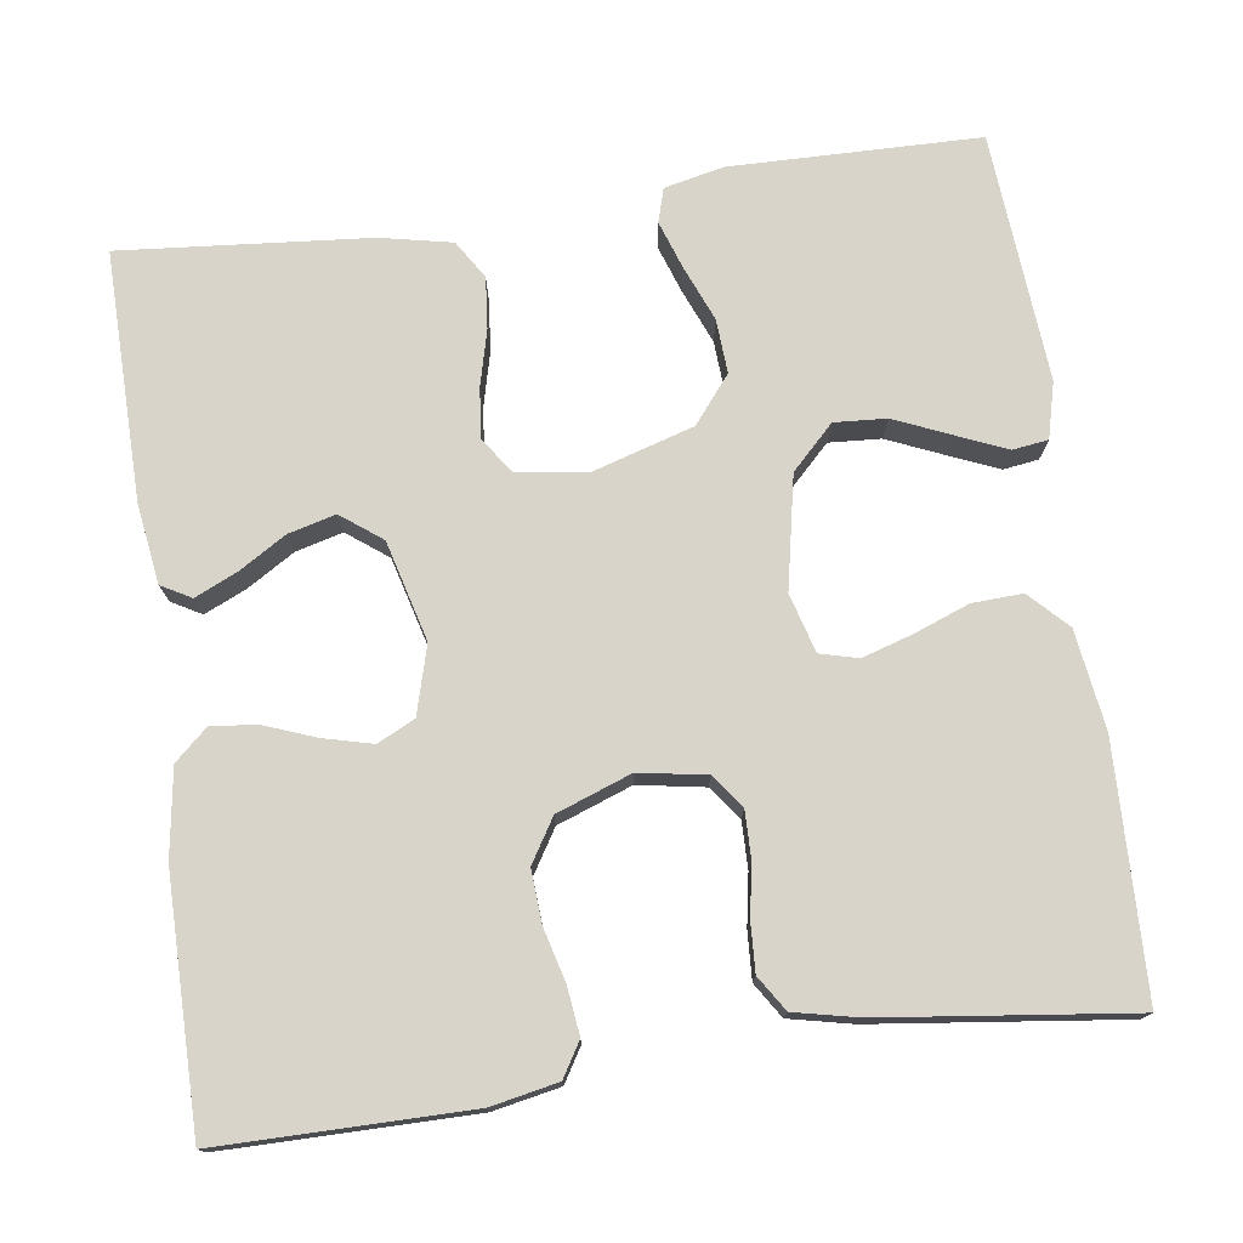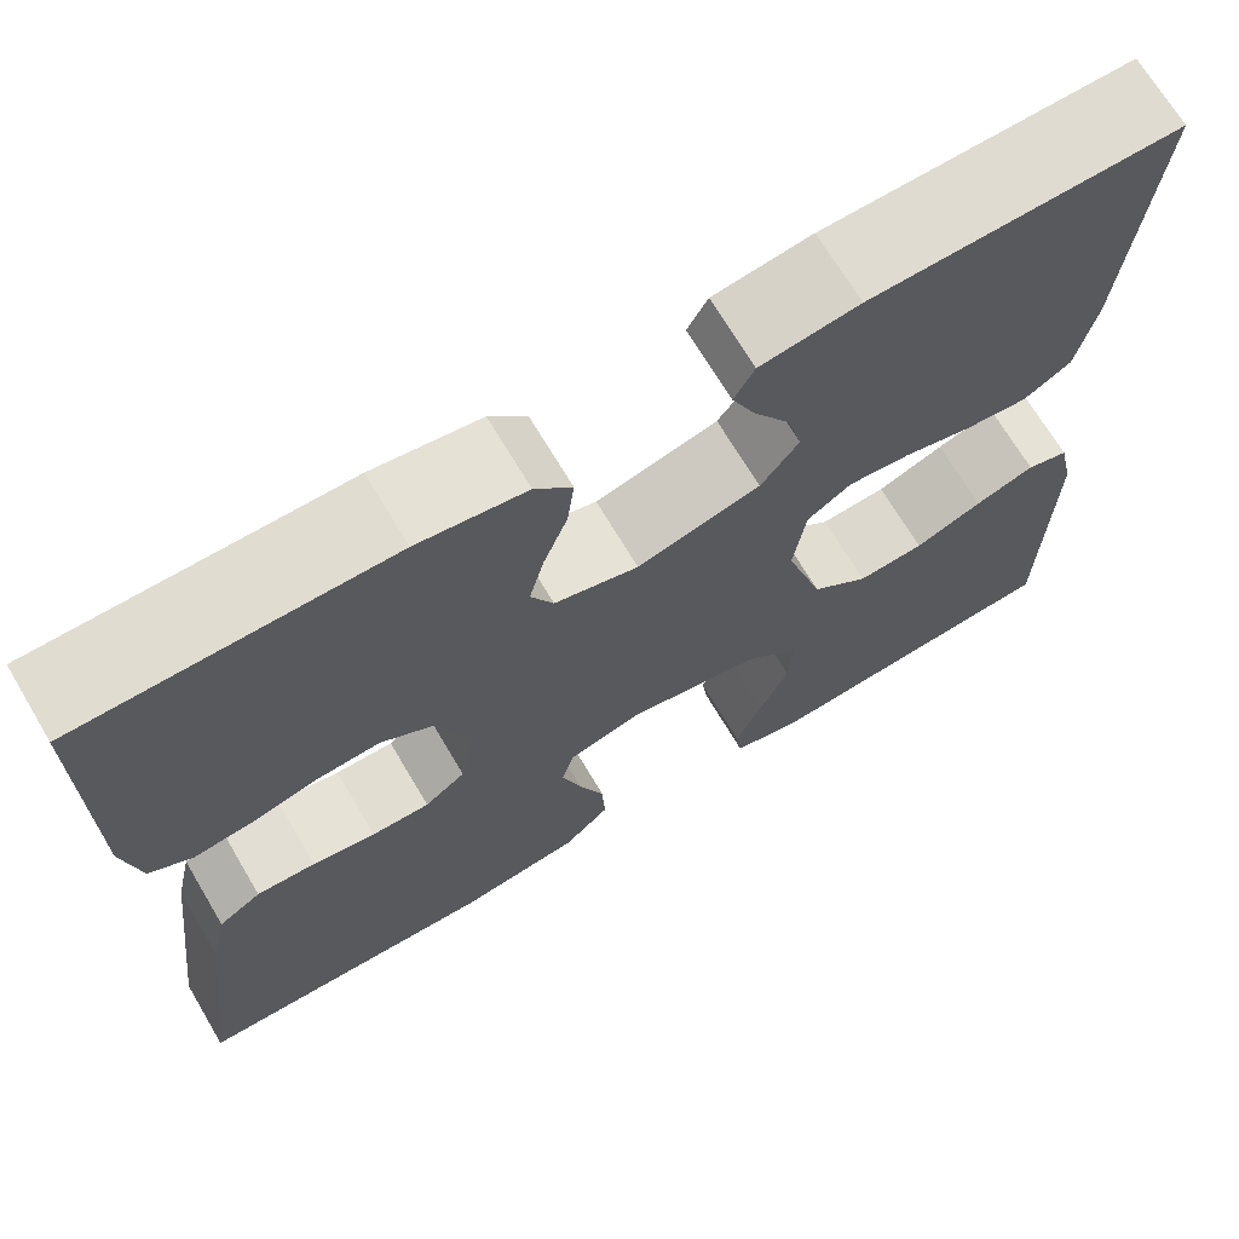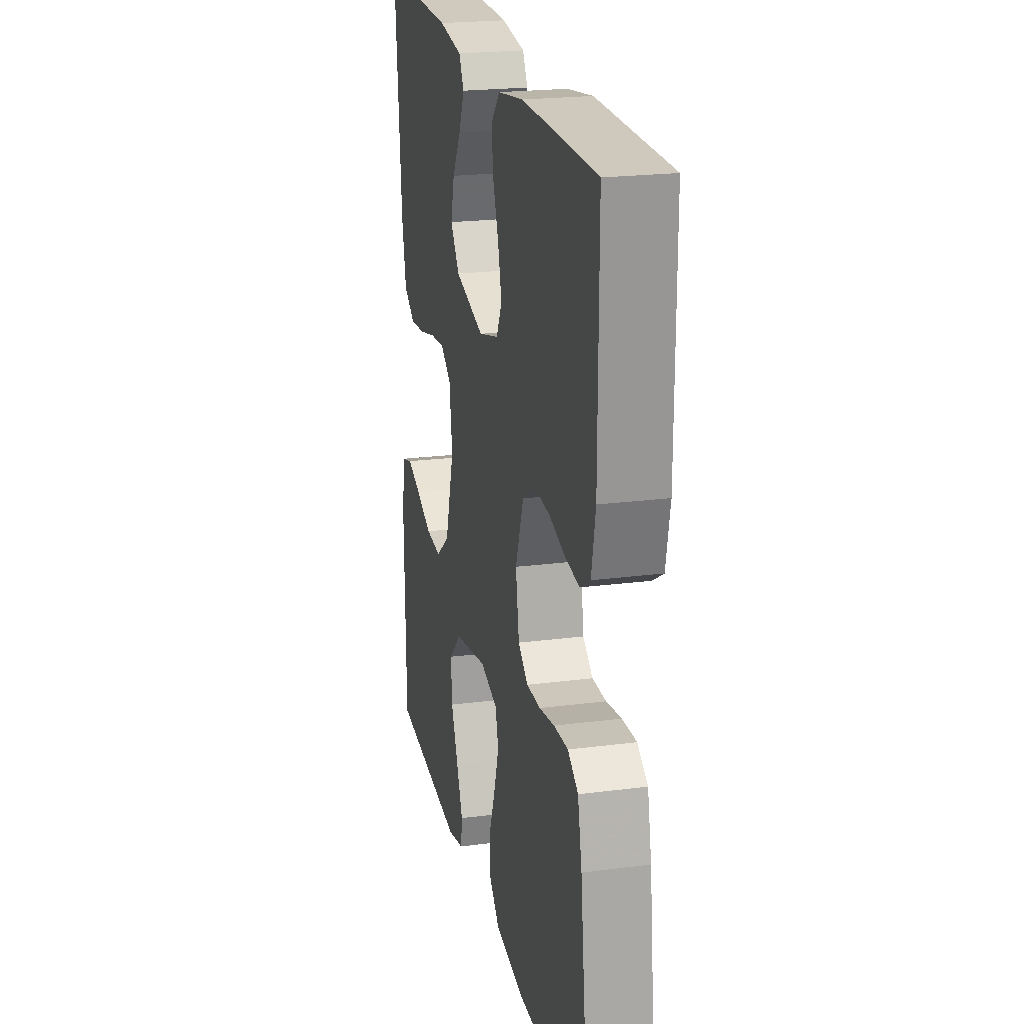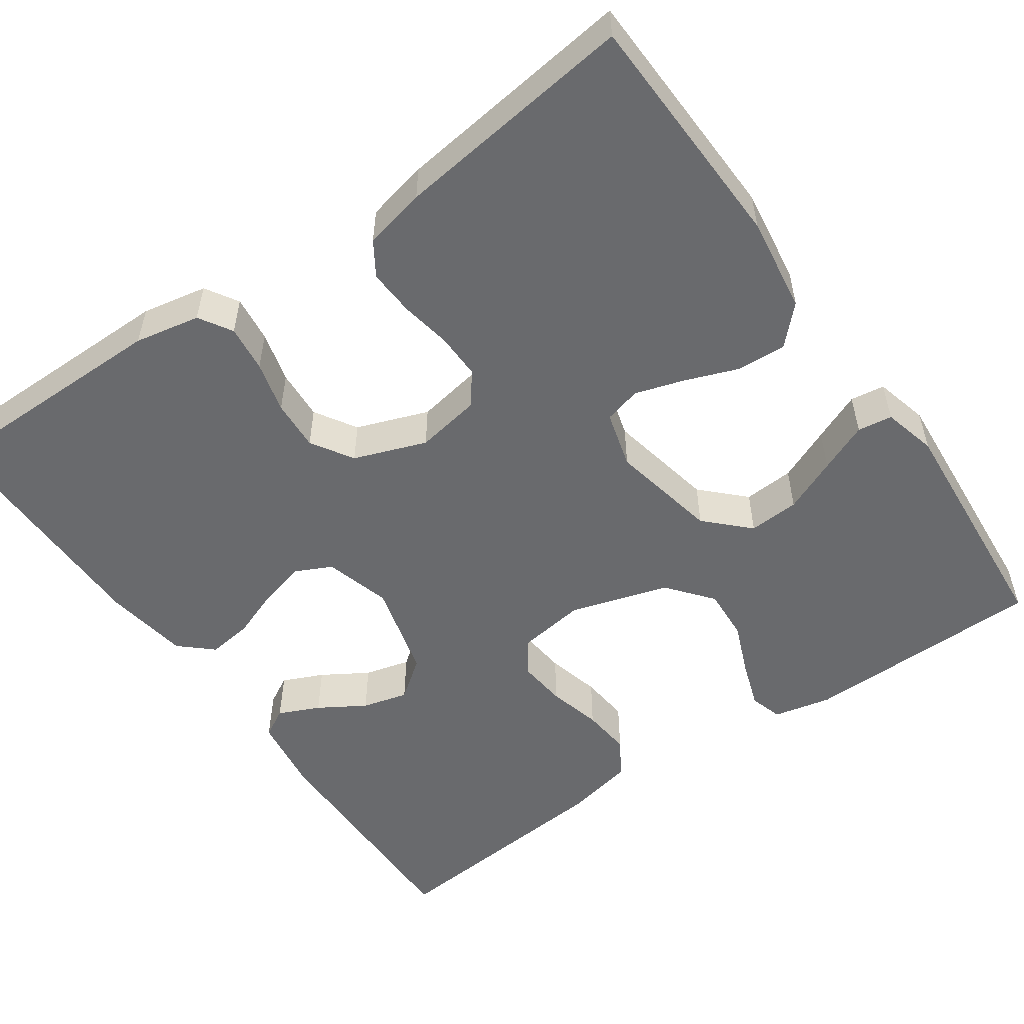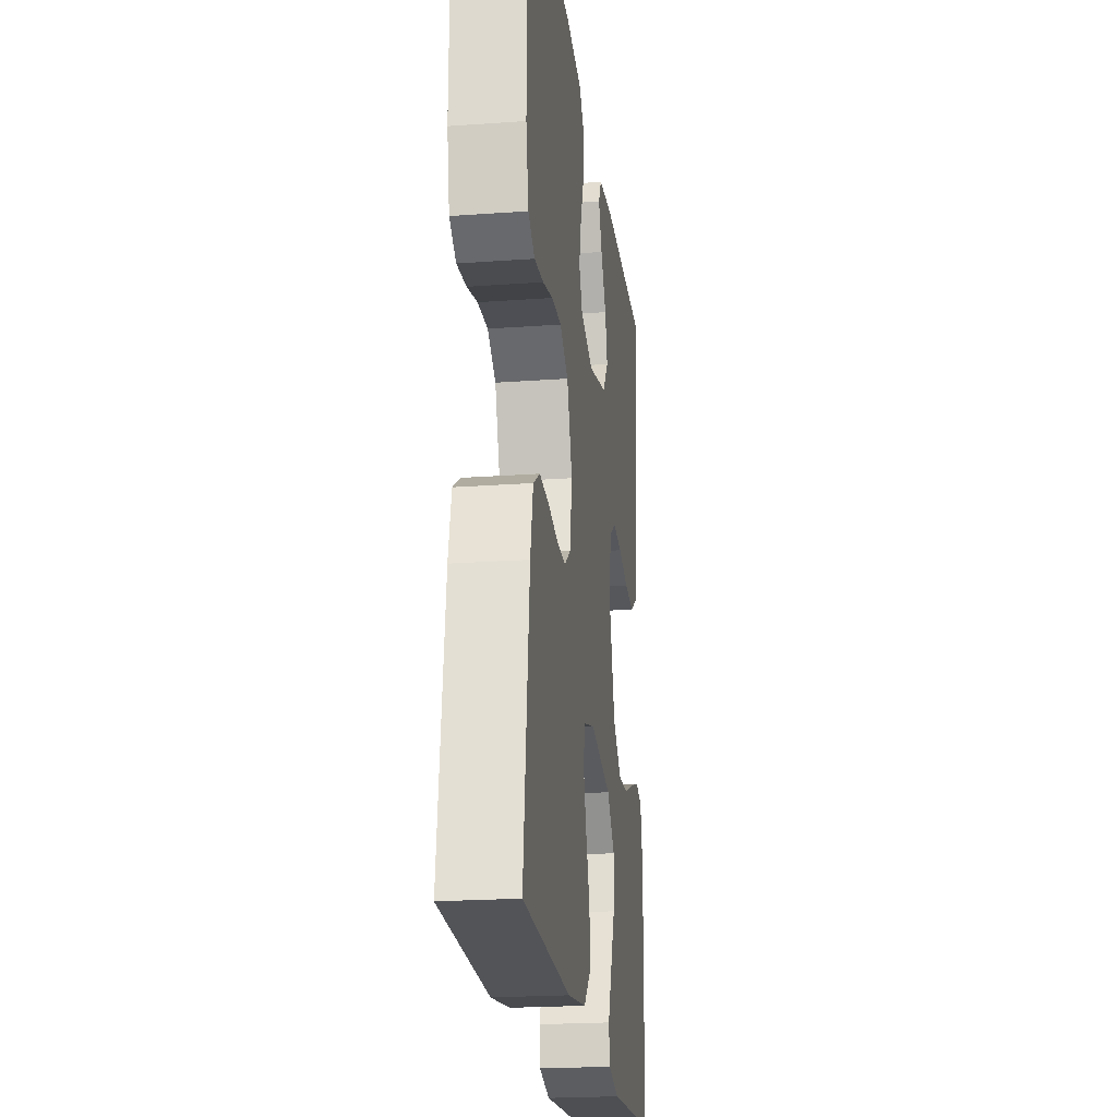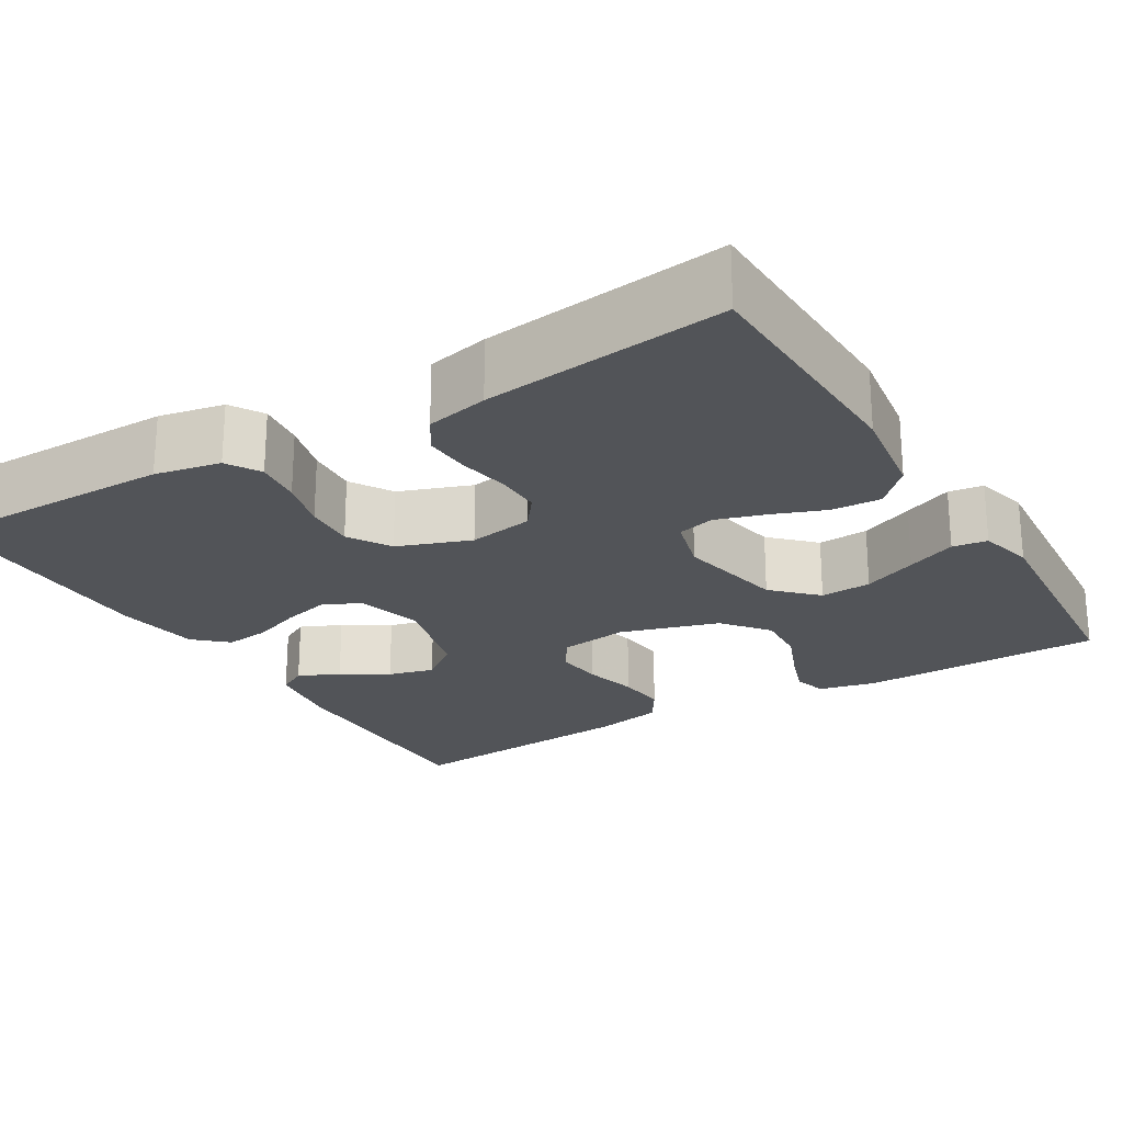
<metadata>
{"format":"obj","ext":"obj","renderer":"f3d","projection":"perspective","resolution":1024,"background":"white","views":[{"elev":75.5,"azim":82.0,"up":"+Y"},{"elev":69.5,"azim":149.3,"up":"+Z"},{"elev":22.3,"azim":77.4,"up":"+Z"},{"elev":-53.1,"azim":125.0,"up":"+Y"},{"elev":-21.9,"azim":97.2,"up":"+Z"},{"elev":-23.1,"azim":121.0,"up":"+Y"}]}
</metadata>
<code>
v -0.5 0.07 -0.5
v -0.505 0.07 -0.2
v -0.489 0.07 -0.128
v -0.448 0.07 -0.116
v -0.39 0.07 -0.136
v -0.324 0.07 -0.163
v -0.259 0.07 -0.167
v -0.203 0.07 -0.122
v -0.166 0.07 0
v -0.178 0.07 0.085
v -0.221 0.07 0.114
v -0.281 0.07 0.108
v -0.348 0.07 0.091
v -0.41 0.07 0.085
v -0.456 0.07 0.114
v -0.474 0.07 0.2
v -0.5 0.07 0.5
v -0.2 0.07 0.496
v -0.104 0.07 0.482
v -0.084 0.07 0.446
v -0.107 0.07 0.395
v -0.142 0.07 0.338
v -0.157 0.07 0.281
v -0.12 0.07 0.232
v 0 0.07 0.2
v 0.082 0.07 0.223
v 0.104 0.07 0.268
v 0.089 0.07 0.327
v 0.066 0.07 0.388
v 0.059 0.07 0.444
v 0.095 0.07 0.484
v 0.2 0.07 0.5
v 0.5 0.07 0.5
v 0.5 0.07 0.2
v 0.484 0.07 0.119
v 0.443 0.07 0.094
v 0.385 0.07 0.101
v 0.321 0.07 0.118
v 0.258 0.07 0.122
v 0.206 0.07 0.09
v 0.173 0.07 0
v 0.187 0.07 -0.081
v 0.227 0.07 -0.111
v 0.284 0.07 -0.11
v 0.346 0.07 -0.099
v 0.404 0.07 -0.096
v 0.446 0.07 -0.123
v 0.463 0.07 -0.2
v 0.5 0.07 -0.5
v 0.2 0.07 -0.509
v 0.081 0.07 -0.492
v 0.036 0.07 -0.448
v 0.039 0.07 -0.387
v 0.064 0.07 -0.321
v 0.083 0.07 -0.26
v 0.071 0.07 -0.214
v 0 0.07 -0.194
v -0.135 0.07 -0.221
v -0.186 0.07 -0.272
v -0.182 0.07 -0.335
v -0.153 0.07 -0.402
v -0.127 0.07 -0.463
v -0.133 0.07 -0.506
v -0.2 0.07 -0.523
v -0.5 0 -0.5
v -0.505 0 -0.2
v -0.489 0 -0.128
v -0.448 0 -0.116
v -0.39 0 -0.136
v -0.324 0 -0.163
v -0.259 0 -0.167
v -0.203 0 -0.122
v -0.166 0 0
v -0.178 0 0.085
v -0.221 0 0.114
v -0.281 0 0.108
v -0.348 0 0.091
v -0.41 0 0.085
v -0.456 0 0.114
v -0.474 0 0.2
v -0.5 0 0.5
v -0.2 0 0.496
v -0.104 0 0.482
v -0.084 0 0.446
v -0.107 0 0.395
v -0.142 0 0.338
v -0.157 0 0.281
v -0.12 0 0.232
v 0 0 0.2
v 0.082 0 0.223
v 0.104 0 0.268
v 0.089 0 0.327
v 0.066 0 0.388
v 0.059 0 0.444
v 0.095 0 0.484
v 0.2 0 0.5
v 0.5 0 0.5
v 0.5 0 0.2
v 0.484 0 0.119
v 0.443 0 0.094
v 0.385 0 0.101
v 0.321 0 0.118
v 0.258 0 0.122
v 0.206 0 0.09
v 0.173 0 0
v 0.187 0 -0.081
v 0.227 0 -0.111
v 0.284 0 -0.11
v 0.346 0 -0.099
v 0.404 0 -0.096
v 0.446 0 -0.123
v 0.463 0 -0.2
v 0.5 0 -0.5
v 0.2 0 -0.509
v 0.081 0 -0.492
v 0.036 0 -0.448
v 0.039 0 -0.387
v 0.064 0 -0.321
v 0.083 0 -0.26
v 0.071 0 -0.214
v 0 0 -0.194
v -0.135 0 -0.221
v -0.186 0 -0.272
v -0.182 0 -0.335
v -0.153 0 -0.402
v -0.127 0 -0.463
v -0.133 0 -0.506
v -0.2 0 -0.523
f 60 61 62 63
f 60 63 64 1
f 51 52 53 54
f 51 54 55
f 50 51 55
f 49 50 55 56
f 47 48 49 56
f 44 45 46 47
f 43 44 47 56
f 35 36 37 38
f 35 38 39
f 34 35 39
f 33 34 39
f 32 33 39 40
f 28 29 30 31
f 27 28 31 32
f 19 20 21 22
f 17 18 19 22
f 17 22 23
f 16 17 23 24
f 12 13 14 15
f 11 12 15 16
f 3 4 5 6
f 1 2 3 6
f 59 60 1 6
f 58 59 6 7
f 57 58 7 8
f 42 43 56 57
f 41 42 57 8
f 27 32 40 41
f 26 27 41
f 25 26 41 8
f 11 16 24 25
f 10 11 25
f 9 10 25
f 8 9 25
f 127 126 125 124
f 65 128 127 124
f 118 117 116 115
f 119 118 115
f 119 115 114
f 120 119 114 113
f 120 113 112 111
f 111 110 109 108
f 120 111 108 107
f 102 101 100 99
f 103 102 99
f 103 99 98
f 103 98 97
f 104 103 97 96
f 95 94 93 92
f 96 95 92 91
f 86 85 84 83
f 86 83 82 81
f 87 86 81
f 88 87 81 80
f 79 78 77 76
f 80 79 76 75
f 70 69 68 67
f 70 67 66 65
f 70 65 124 123
f 71 70 123 122
f 72 71 122 121
f 121 120 107 106
f 72 121 106 105
f 105 104 96 91
f 105 91 90
f 72 105 90 89
f 89 88 80 75
f 89 75 74
f 89 74 73
f 89 73 72
f 1 65 66 2
f 2 66 67 3
f 3 67 68 4
f 4 68 69 5
f 5 69 70 6
f 6 70 71 7
f 7 71 72 8
f 8 72 73 9
f 9 73 74 10
f 10 74 75 11
f 11 75 76 12
f 12 76 77 13
f 13 77 78 14
f 14 78 79 15
f 15 79 80 16
f 16 80 81 17
f 17 81 82 18
f 18 82 83 19
f 19 83 84 20
f 20 84 85 21
f 21 85 86 22
f 22 86 87 23
f 23 87 88 24
f 24 88 89 25
f 25 89 90 26
f 26 90 91 27
f 27 91 92 28
f 28 92 93 29
f 29 93 94 30
f 30 94 95 31
f 31 95 96 32
f 32 96 97 33
f 33 97 98 34
f 34 98 99 35
f 35 99 100 36
f 36 100 101 37
f 37 101 102 38
f 38 102 103 39
f 39 103 104 40
f 40 104 105 41
f 41 105 106 42
f 42 106 107 43
f 43 107 108 44
f 44 108 109 45
f 45 109 110 46
f 46 110 111 47
f 47 111 112 48
f 48 112 113 49
f 49 113 114 50
f 50 114 115 51
f 51 115 116 52
f 52 116 117 53
f 53 117 118 54
f 54 118 119 55
f 55 119 120 56
f 56 120 121 57
f 57 121 122 58
f 58 122 123 59
f 59 123 124 60
f 60 124 125 61
f 61 125 126 62
f 62 126 127 63
f 63 127 128 64
f 64 128 65 1

</code>
